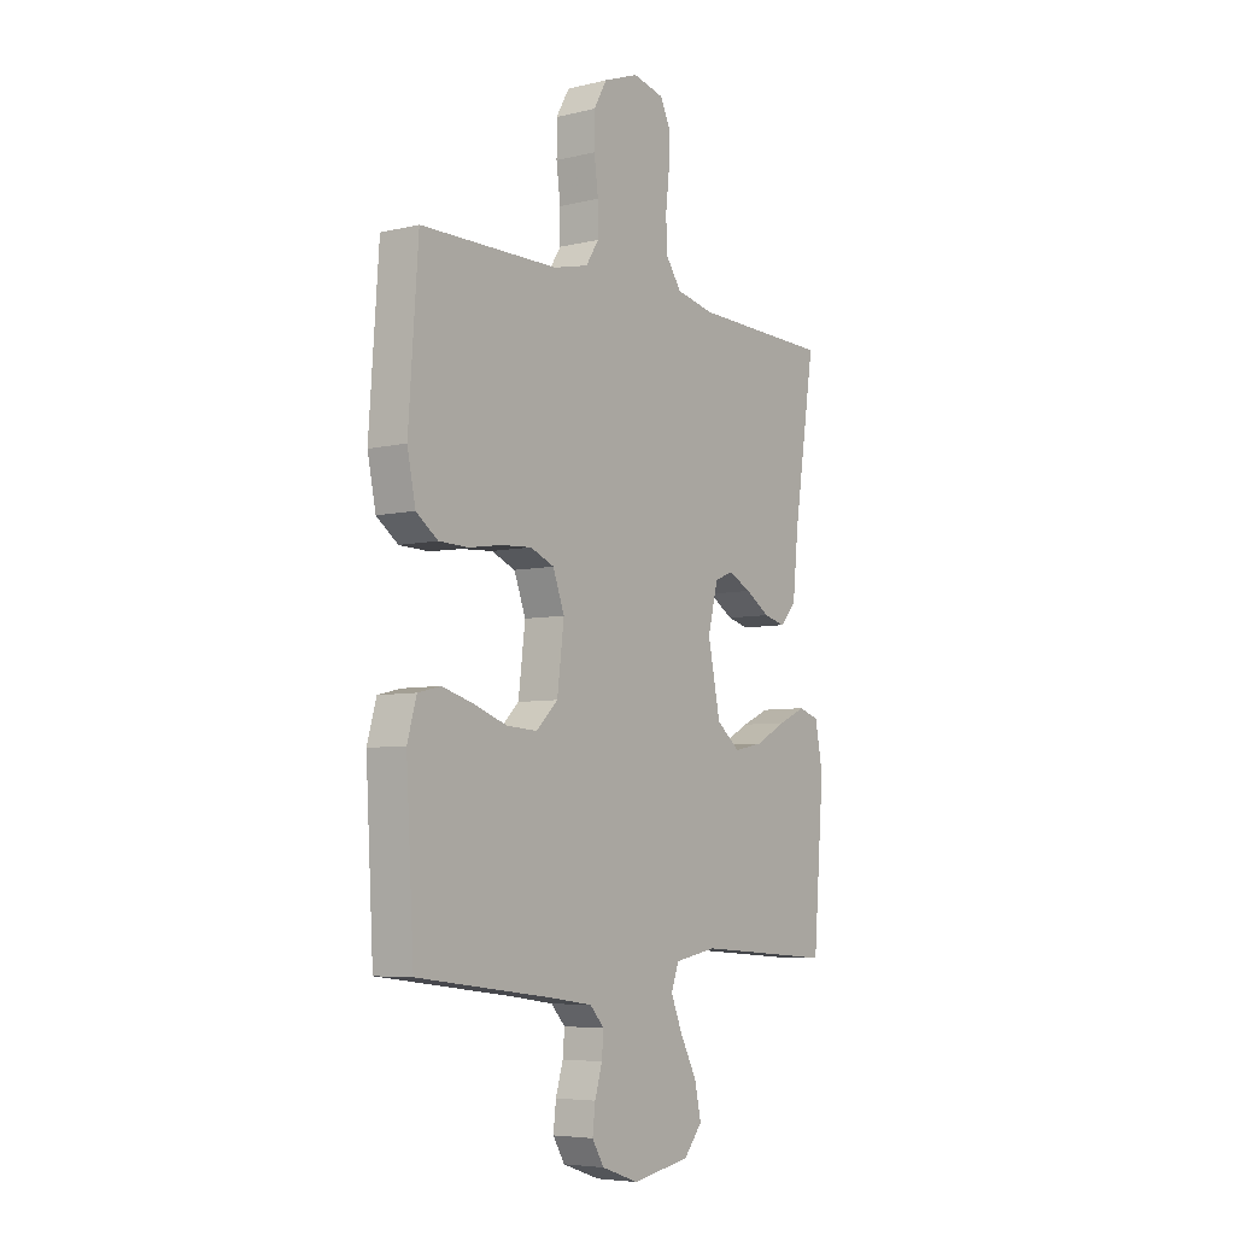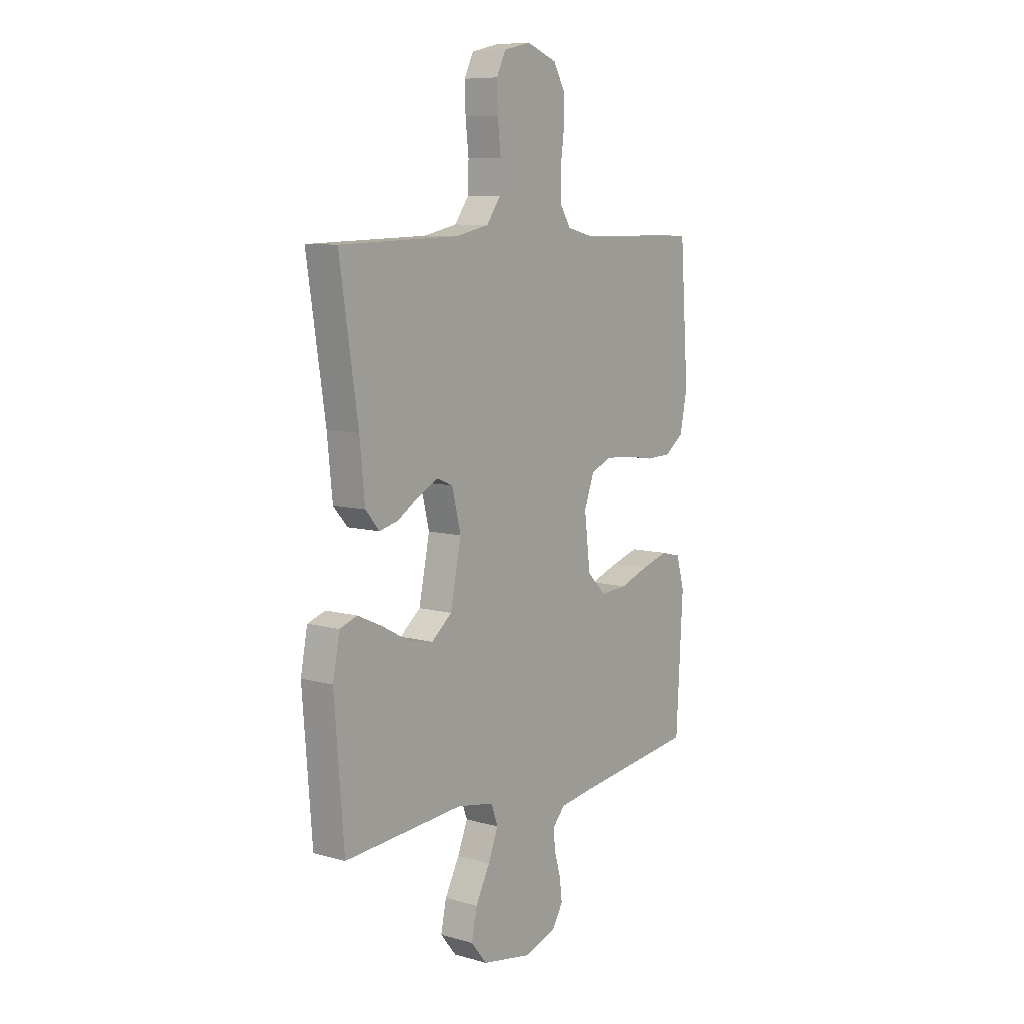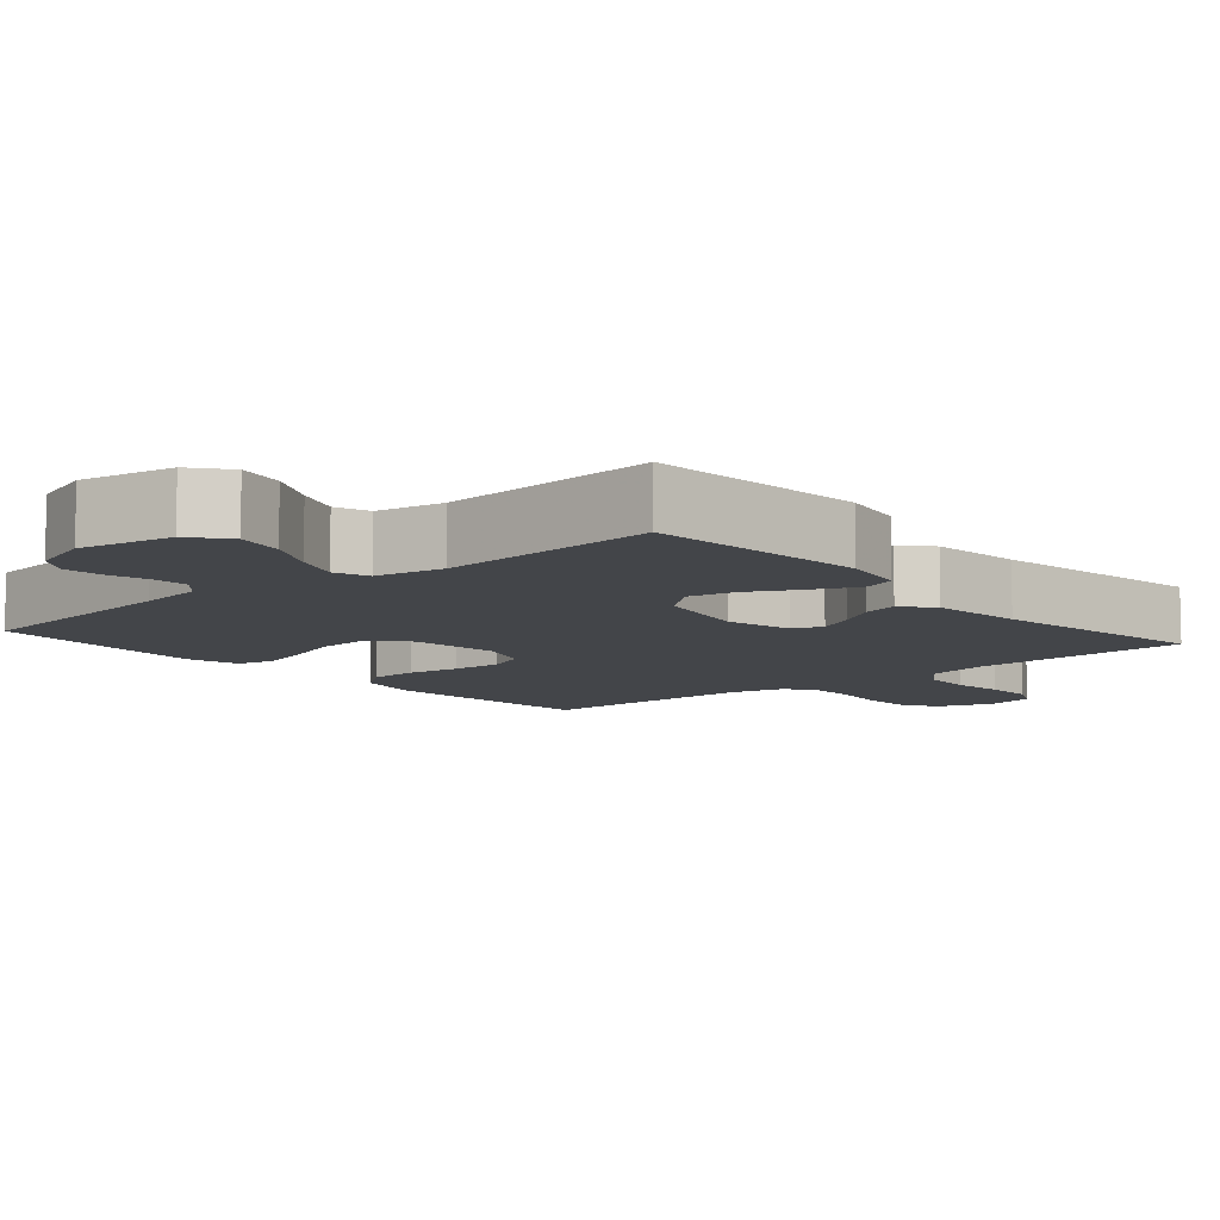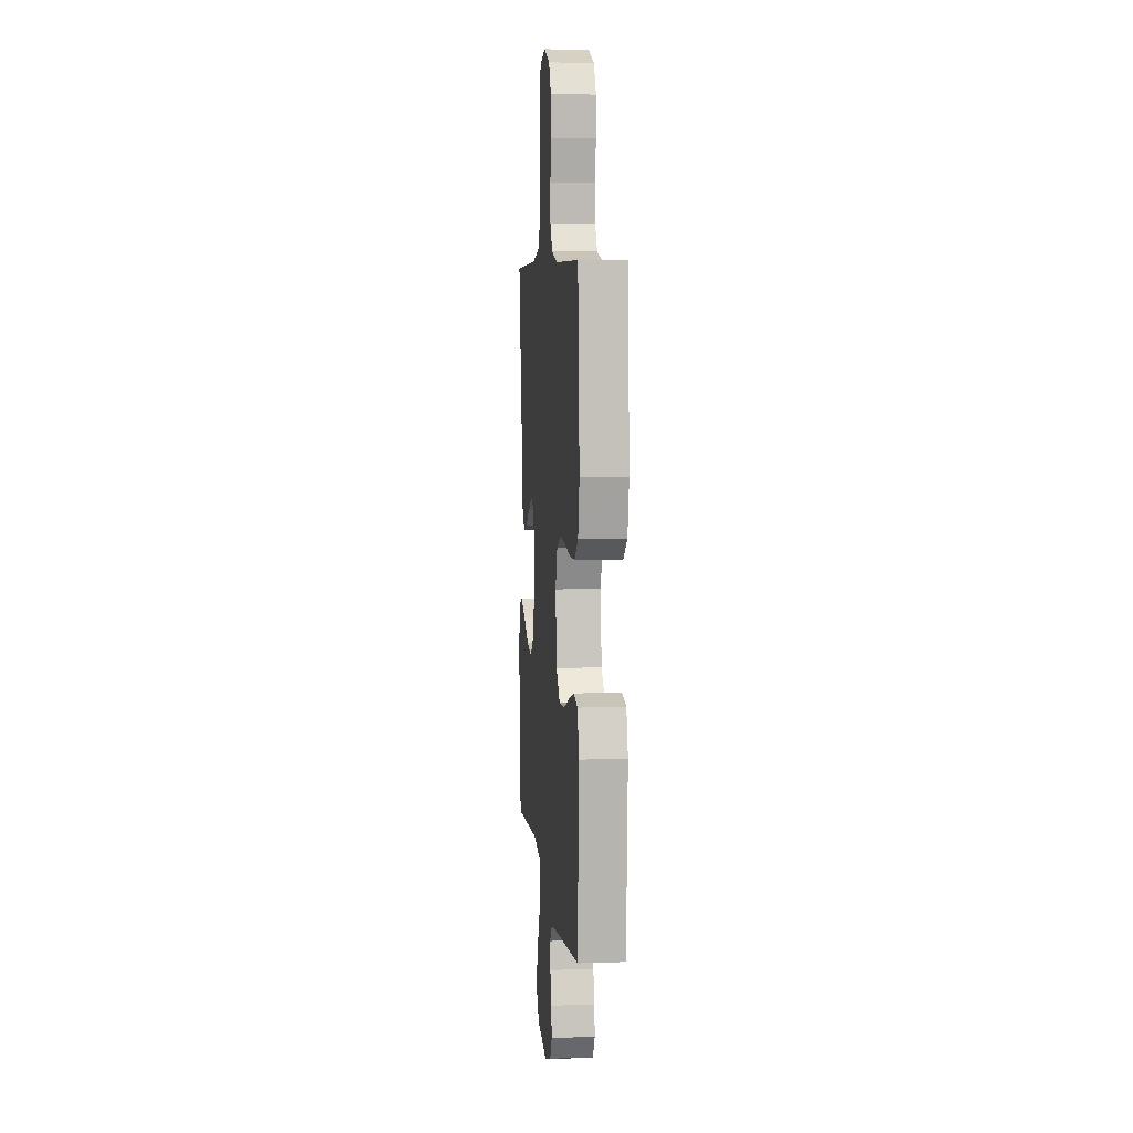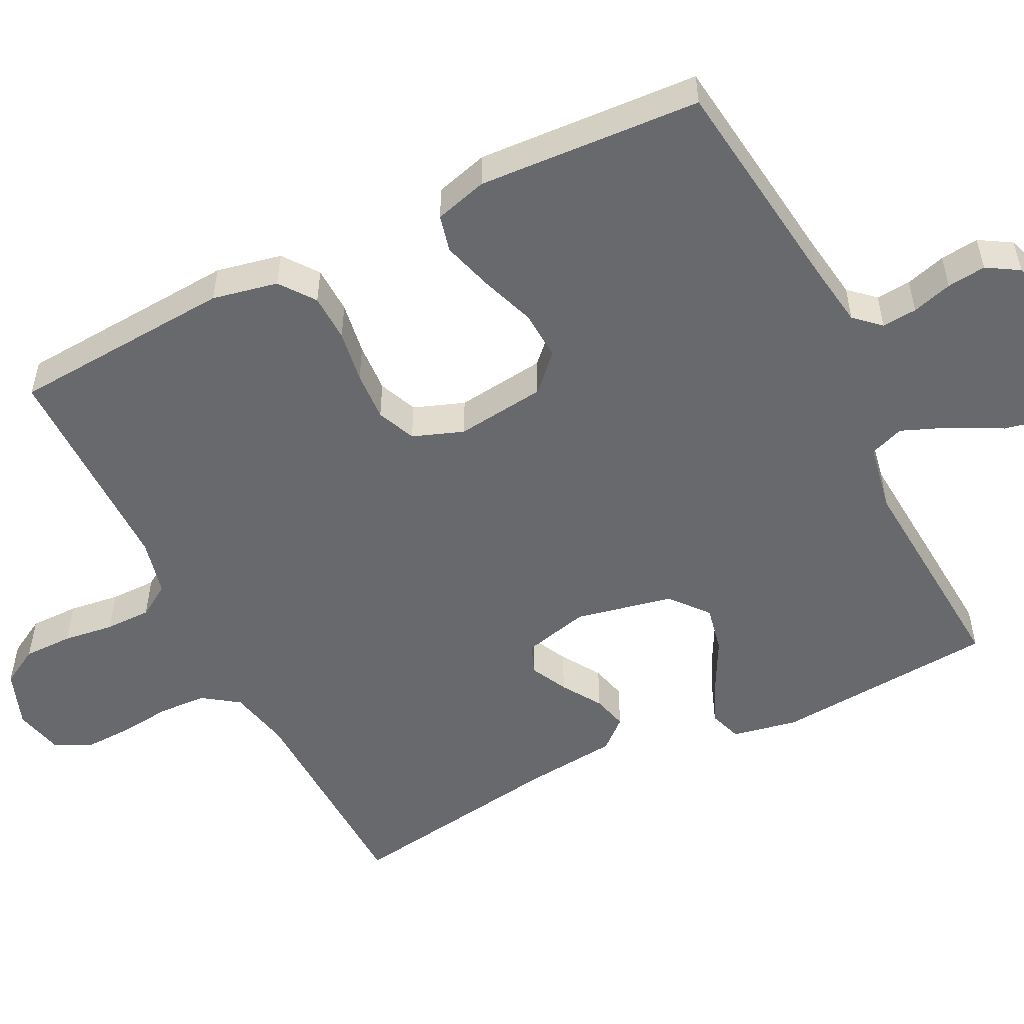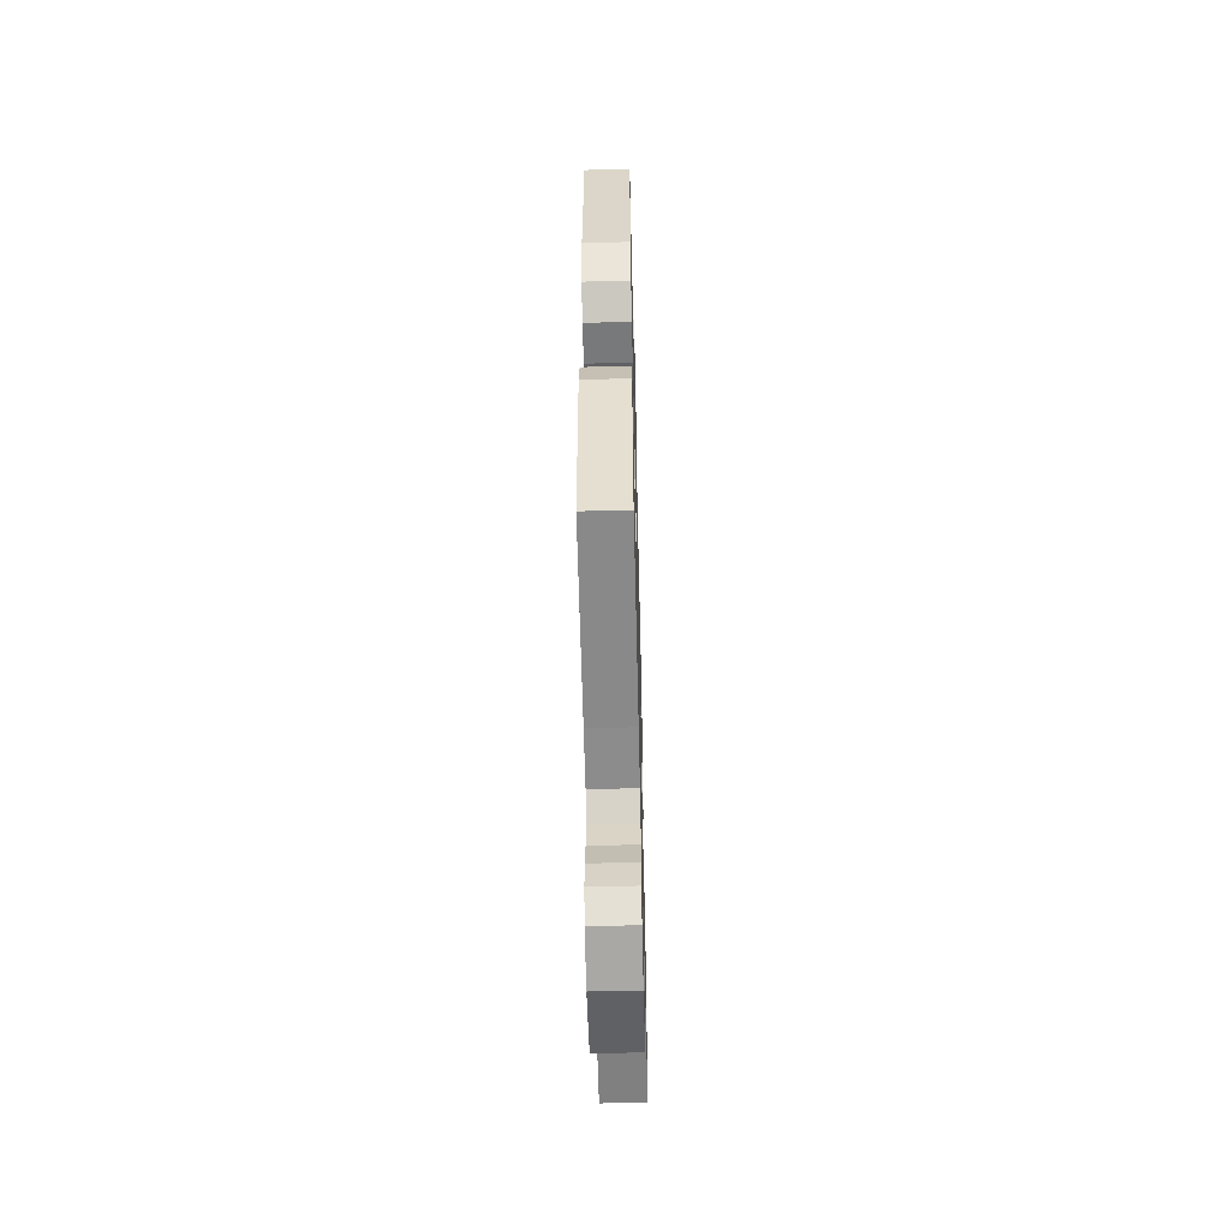
<metadata>
{"format":"obj","ext":"obj","renderer":"f3d","projection":"perspective","resolution":1024,"background":"white","views":[{"elev":-5.9,"azim":125.9,"up":"+Z"},{"elev":8.5,"azim":-52.9,"up":"+Z"},{"elev":-8.9,"azim":-139.3,"up":"+Y"},{"elev":6.6,"azim":84.2,"up":"+Z"},{"elev":-52.8,"azim":116.5,"up":"+Y"},{"elev":-55.9,"azim":91.4,"up":"+Z"}]}
</metadata>
<code>
v 0.5 0.07 0.5
v 0.521 0.07 0.2
v 0.503 0.07 0.112
v 0.456 0.07 0.077
v 0.392 0.07 0.075
v 0.321 0.07 0.086
v 0.254 0.07 0.09
v 0.202 0.07 0.068
v 0.177 0.07 0
v 0.192 0.07 -0.121
v 0.239 0.07 -0.167
v 0.306 0.07 -0.163
v 0.379 0.07 -0.137
v 0.447 0.07 -0.117
v 0.497 0.07 -0.129
v 0.517 0.07 -0.2
v 0.5 0.07 -0.5
v 0.2 0.07 -0.538
v 0.112 0.07 -0.551
v 0.081 0.07 -0.585
v 0.085 0.07 -0.632
v 0.101 0.07 -0.686
v 0.107 0.07 -0.738
v 0.081 0.07 -0.781
v 0 0.07 -0.809
v -0.126 0.07 -0.786
v -0.166 0.07 -0.737
v -0.152 0.07 -0.672
v -0.116 0.07 -0.603
v -0.091 0.07 -0.541
v -0.108 0.07 -0.495
v -0.2 0.07 -0.478
v -0.5 0.07 -0.5
v -0.524 0.07 -0.2
v -0.507 0.07 -0.112
v -0.463 0.07 -0.097
v -0.403 0.07 -0.124
v -0.335 0.07 -0.16
v -0.272 0.07 -0.173
v -0.221 0.07 -0.131
v -0.194 0.07 0
v -0.216 0.07 0.089
v -0.256 0.07 0.105
v -0.306 0.07 0.08
v -0.359 0.07 0.046
v -0.406 0.07 0.034
v -0.441 0.07 0.074
v -0.454 0.07 0.2
v -0.5 0.07 0.5
v -0.2 0.07 0.509
v -0.117 0.07 0.527
v -0.083 0.07 0.575
v -0.08 0.07 0.64
v -0.088 0.07 0.711
v -0.09 0.07 0.775
v -0.067 0.07 0.822
v 0 0.07 0.838
v 0.076 0.07 0.81
v 0.105 0.07 0.759
v 0.105 0.07 0.693
v 0.096 0.07 0.625
v 0.096 0.07 0.563
v 0.124 0.07 0.519
v 0.2 0.07 0.501
v 0.5 0 0.5
v 0.521 0 0.2
v 0.503 0 0.112
v 0.456 0 0.077
v 0.392 0 0.075
v 0.321 0 0.086
v 0.254 0 0.09
v 0.202 0 0.068
v 0.177 0 0
v 0.192 0 -0.121
v 0.239 0 -0.167
v 0.306 0 -0.163
v 0.379 0 -0.137
v 0.447 0 -0.117
v 0.497 0 -0.129
v 0.517 0 -0.2
v 0.5 0 -0.5
v 0.2 0 -0.538
v 0.112 0 -0.551
v 0.081 0 -0.585
v 0.085 0 -0.632
v 0.101 0 -0.686
v 0.107 0 -0.738
v 0.081 0 -0.781
v 0 0 -0.809
v -0.126 0 -0.786
v -0.166 0 -0.737
v -0.152 0 -0.672
v -0.116 0 -0.603
v -0.091 0 -0.541
v -0.108 0 -0.495
v -0.2 0 -0.478
v -0.5 0 -0.5
v -0.524 0 -0.2
v -0.507 0 -0.112
v -0.463 0 -0.097
v -0.403 0 -0.124
v -0.335 0 -0.16
v -0.272 0 -0.173
v -0.221 0 -0.131
v -0.194 0 0
v -0.216 0 0.089
v -0.256 0 0.105
v -0.306 0 0.08
v -0.359 0 0.046
v -0.406 0 0.034
v -0.441 0 0.074
v -0.454 0 0.2
v -0.5 0 0.5
v -0.2 0 0.509
v -0.117 0 0.527
v -0.083 0 0.575
v -0.08 0 0.64
v -0.088 0 0.711
v -0.09 0 0.775
v -0.067 0 0.822
v 0 0 0.838
v 0.076 0 0.81
v 0.105 0 0.759
v 0.105 0 0.693
v 0.096 0 0.625
v 0.096 0 0.563
v 0.124 0 0.519
v 0.2 0 0.501
f 59 60 61
f 58 59 61
f 57 58 61
f 56 57 61
f 55 56 61
f 54 55 61
f 53 54 61
f 52 53 61 62
f 51 52 62 63
f 48 49 50
f 51 63 64
f 50 51 64
f 48 50 64
f 47 48 64
f 46 47 64
f 45 46 64
f 44 45 64
f 36 37 38
f 35 36 38
f 34 35 38
f 33 34 38
f 32 33 38
f 31 32 38 39
f 27 28 29
f 26 27 29
f 25 26 29
f 24 25 29
f 23 24 29
f 22 23 29
f 21 22 29
f 20 21 29 30
f 19 20 30 31
f 16 17 18
f 15 16 18
f 14 15 18
f 13 14 18
f 12 13 18
f 18 19 31
f 12 18 31
f 11 12 31
f 4 5 6
f 3 4 6
f 2 3 6
f 1 2 6
f 64 1 6
f 64 6 7
f 43 44 64
f 64 7 8
f 43 64 8
f 42 43 8
f 41 42 8 9
f 40 41 9 10
f 31 39 40
f 11 31 40
f 10 11 40
f 125 124 123
f 125 123 122
f 125 122 121
f 125 121 120
f 125 120 119
f 125 119 118
f 125 118 117
f 126 125 117 116
f 127 126 116 115
f 114 113 112
f 128 127 115
f 128 115 114
f 128 114 112
f 128 112 111
f 128 111 110
f 128 110 109
f 128 109 108
f 102 101 100
f 102 100 99
f 102 99 98
f 102 98 97
f 102 97 96
f 103 102 96 95
f 93 92 91
f 93 91 90
f 93 90 89
f 93 89 88
f 93 88 87
f 93 87 86
f 93 86 85
f 94 93 85 84
f 95 94 84 83
f 82 81 80
f 82 80 79
f 82 79 78
f 82 78 77
f 82 77 76
f 95 83 82
f 95 82 76
f 95 76 75
f 70 69 68
f 70 68 67
f 70 67 66
f 70 66 65
f 70 65 128
f 71 70 128
f 128 108 107
f 72 71 128
f 72 128 107
f 72 107 106
f 73 72 106 105
f 74 73 105 104
f 104 103 95
f 104 95 75
f 104 75 74
f 1 65 66 2
f 2 66 67 3
f 3 67 68 4
f 4 68 69 5
f 5 69 70 6
f 6 70 71 7
f 7 71 72 8
f 8 72 73 9
f 9 73 74 10
f 10 74 75 11
f 11 75 76 12
f 12 76 77 13
f 13 77 78 14
f 14 78 79 15
f 15 79 80 16
f 16 80 81 17
f 17 81 82 18
f 18 82 83 19
f 19 83 84 20
f 20 84 85 21
f 21 85 86 22
f 22 86 87 23
f 23 87 88 24
f 24 88 89 25
f 25 89 90 26
f 26 90 91 27
f 27 91 92 28
f 28 92 93 29
f 29 93 94 30
f 30 94 95 31
f 31 95 96 32
f 32 96 97 33
f 33 97 98 34
f 34 98 99 35
f 35 99 100 36
f 36 100 101 37
f 37 101 102 38
f 38 102 103 39
f 39 103 104 40
f 40 104 105 41
f 41 105 106 42
f 42 106 107 43
f 43 107 108 44
f 44 108 109 45
f 45 109 110 46
f 46 110 111 47
f 47 111 112 48
f 48 112 113 49
f 49 113 114 50
f 50 114 115 51
f 51 115 116 52
f 52 116 117 53
f 53 117 118 54
f 54 118 119 55
f 55 119 120 56
f 56 120 121 57
f 57 121 122 58
f 58 122 123 59
f 59 123 124 60
f 60 124 125 61
f 61 125 126 62
f 62 126 127 63
f 63 127 128 64
f 64 128 65 1

</code>
